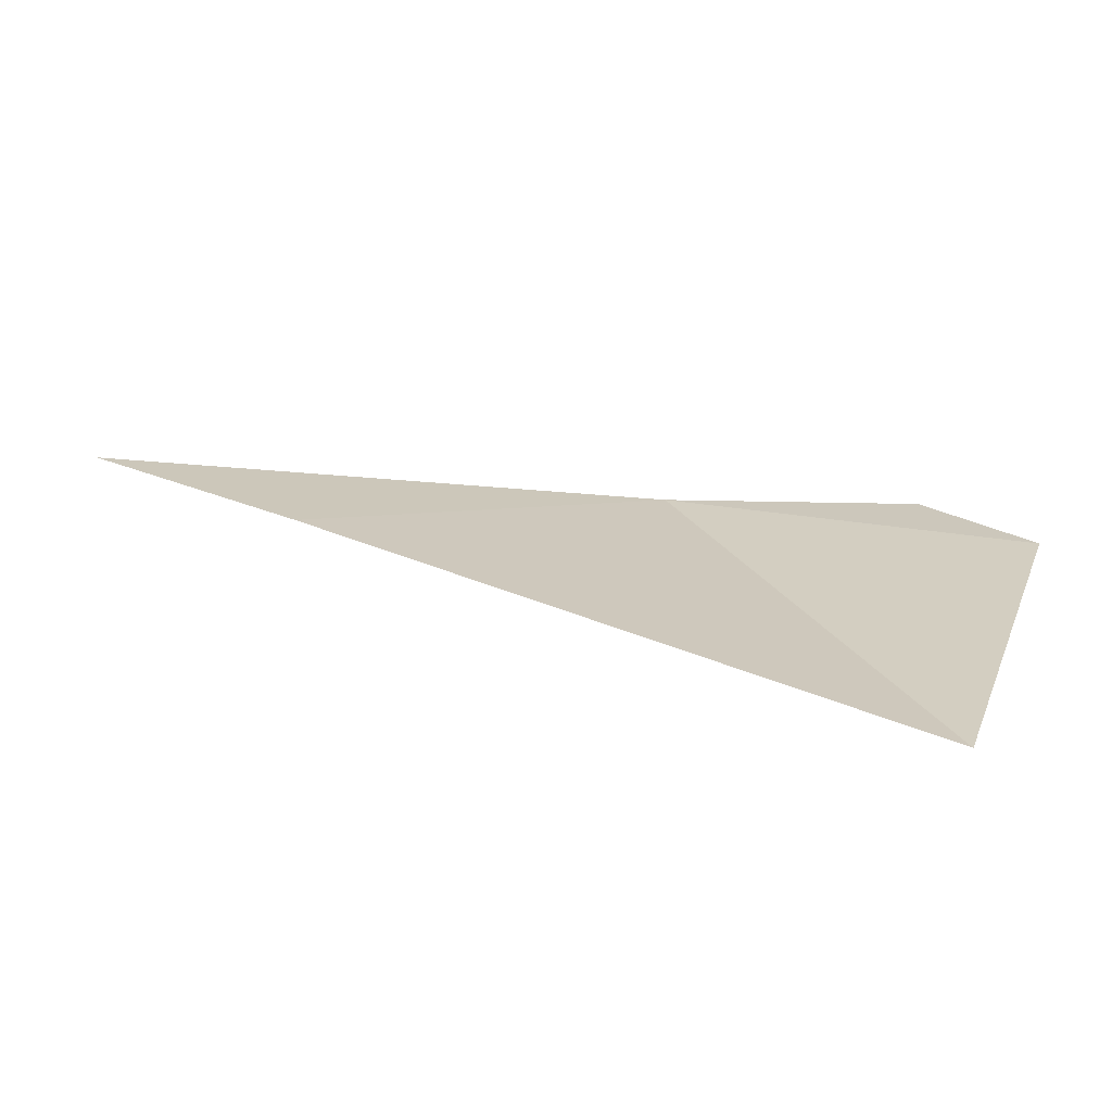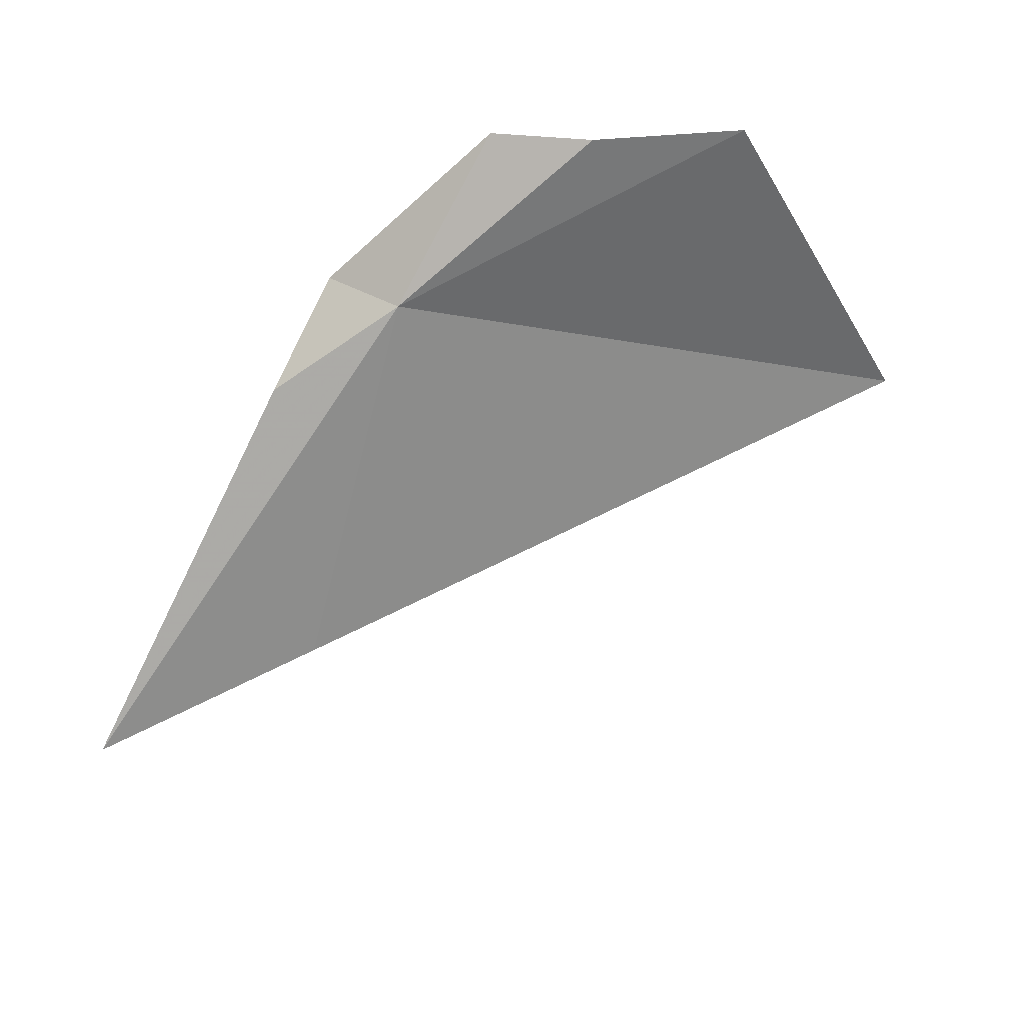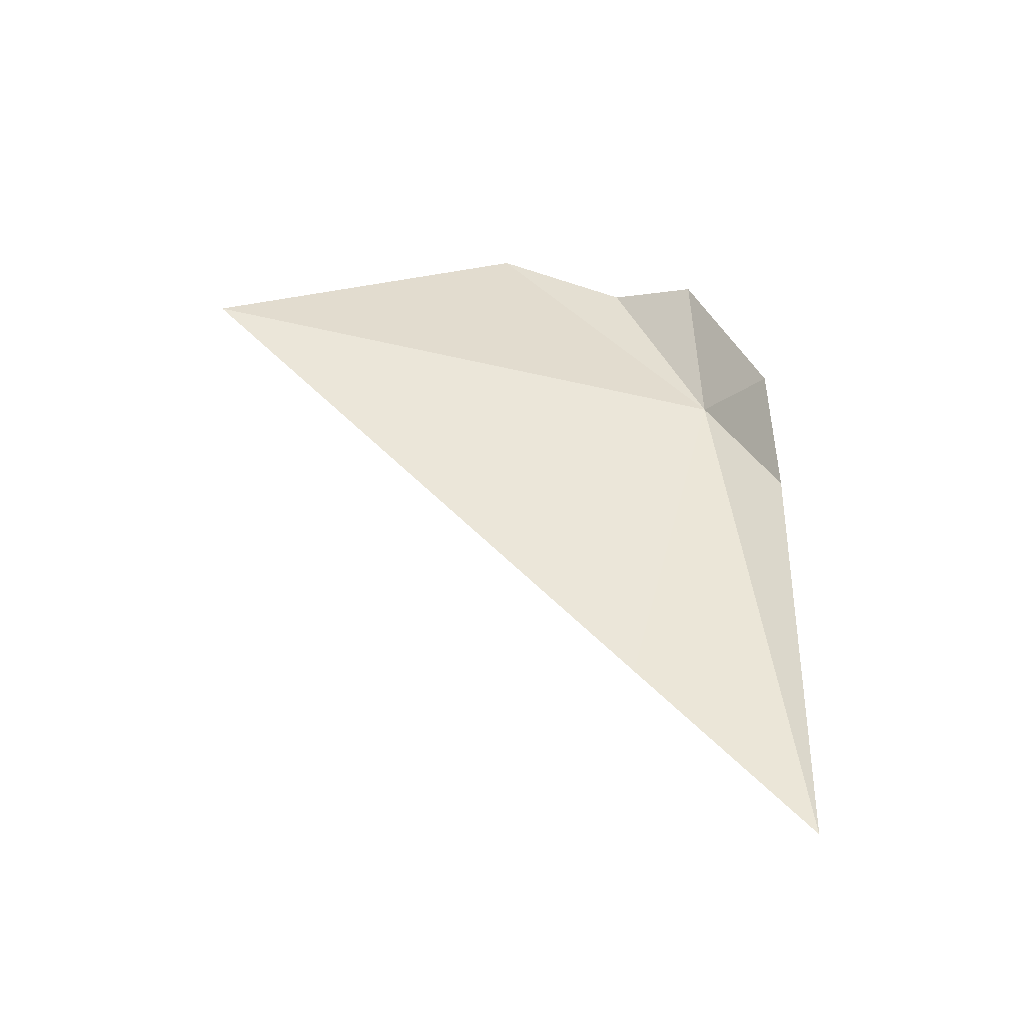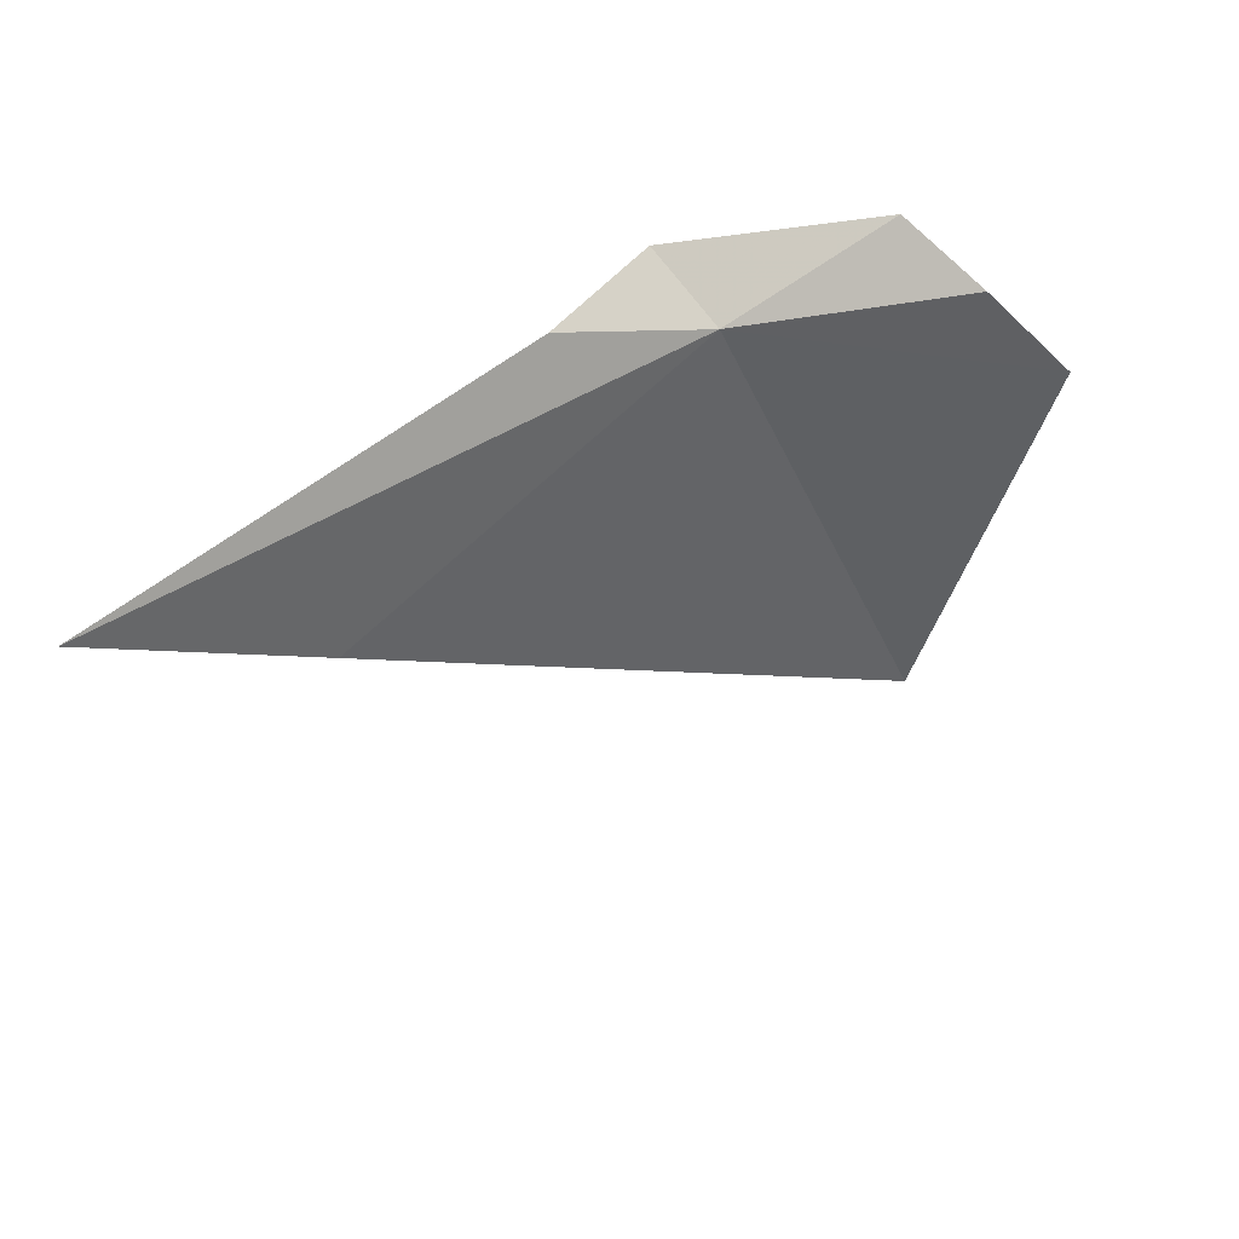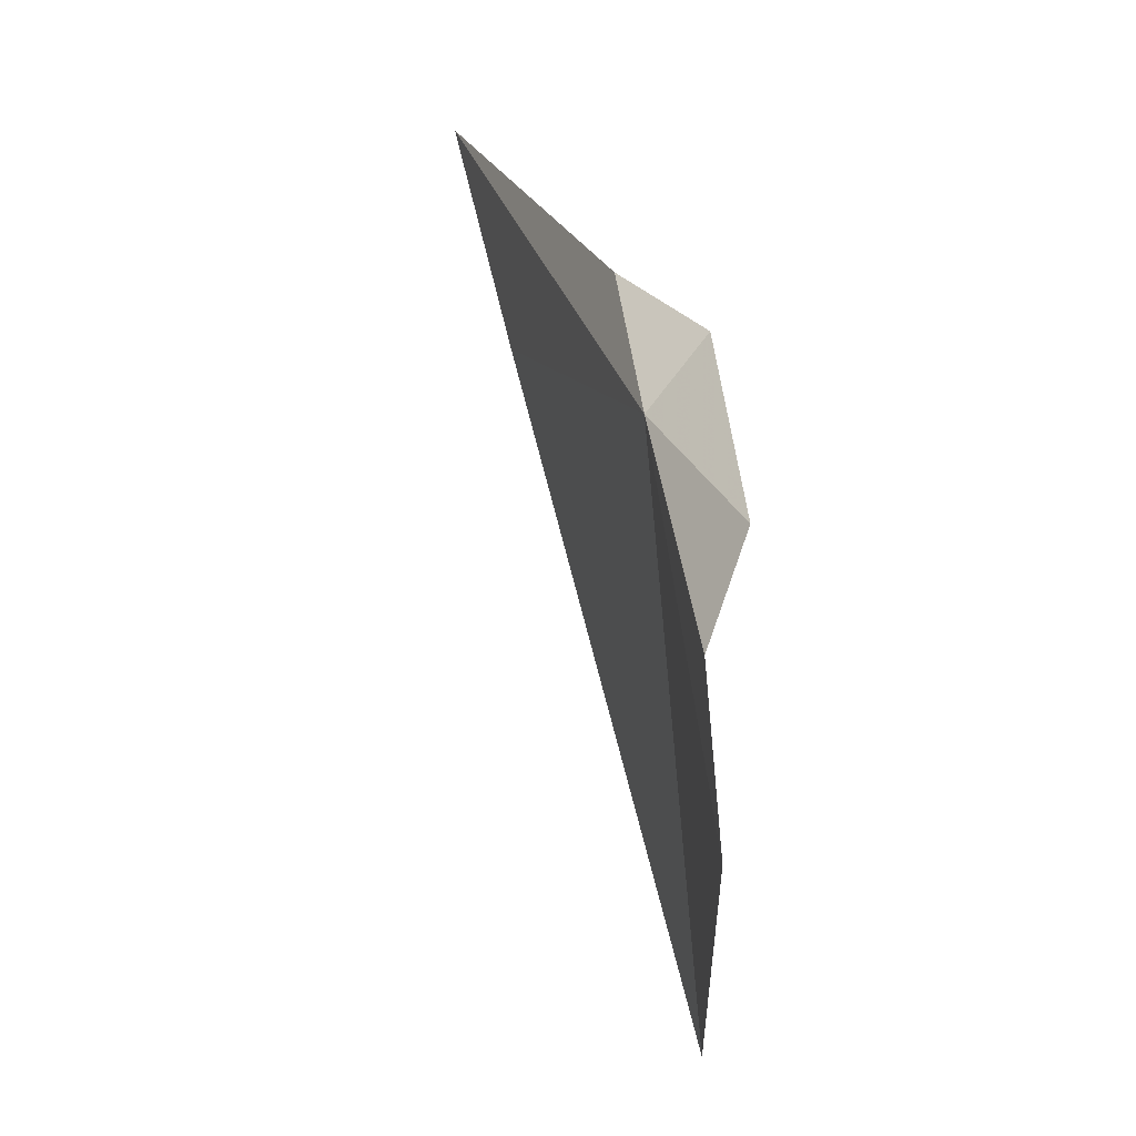
<metadata>
{"format":"obj","ext":"obj","renderer":"f3d","projection":"perspective","resolution":1024,"background":"white","views":[{"elev":-66.5,"azim":21.2,"up":"+Z"},{"elev":-42.3,"azim":48.3,"up":"+Y"},{"elev":18.5,"azim":-100.1,"up":"+Y"},{"elev":44.7,"azim":-7.8,"up":"+Z"},{"elev":37.5,"azim":99.1,"up":"+Z"}]}
</metadata>
<code>
v -4.987 37.9 18.91
v -5.161 38.06 19.1
v -4.406 38.25 18.99
v -5.478 37.74 19.08
v -4.147 38.17 18.75
v -6.79 36.99 18.82
v -6.115 37.31 18.37
v -4.249 38.21 17.08
v -3.818 38.27 18.33
f 1 2 3
f 1 4 2
f 1 3 5
f 1 6 4
f 1 7 6
f 1 8 7
f 1 5 9
f 1 9 8

</code>
